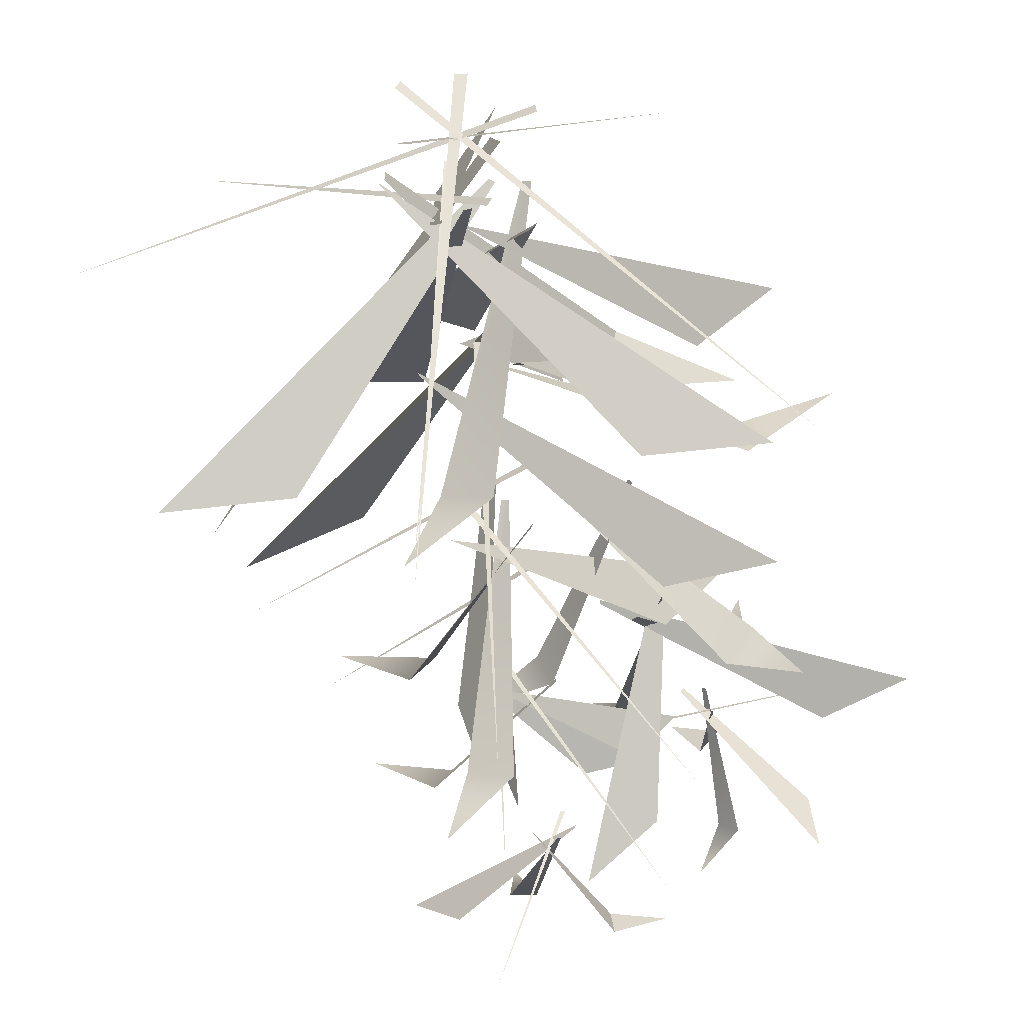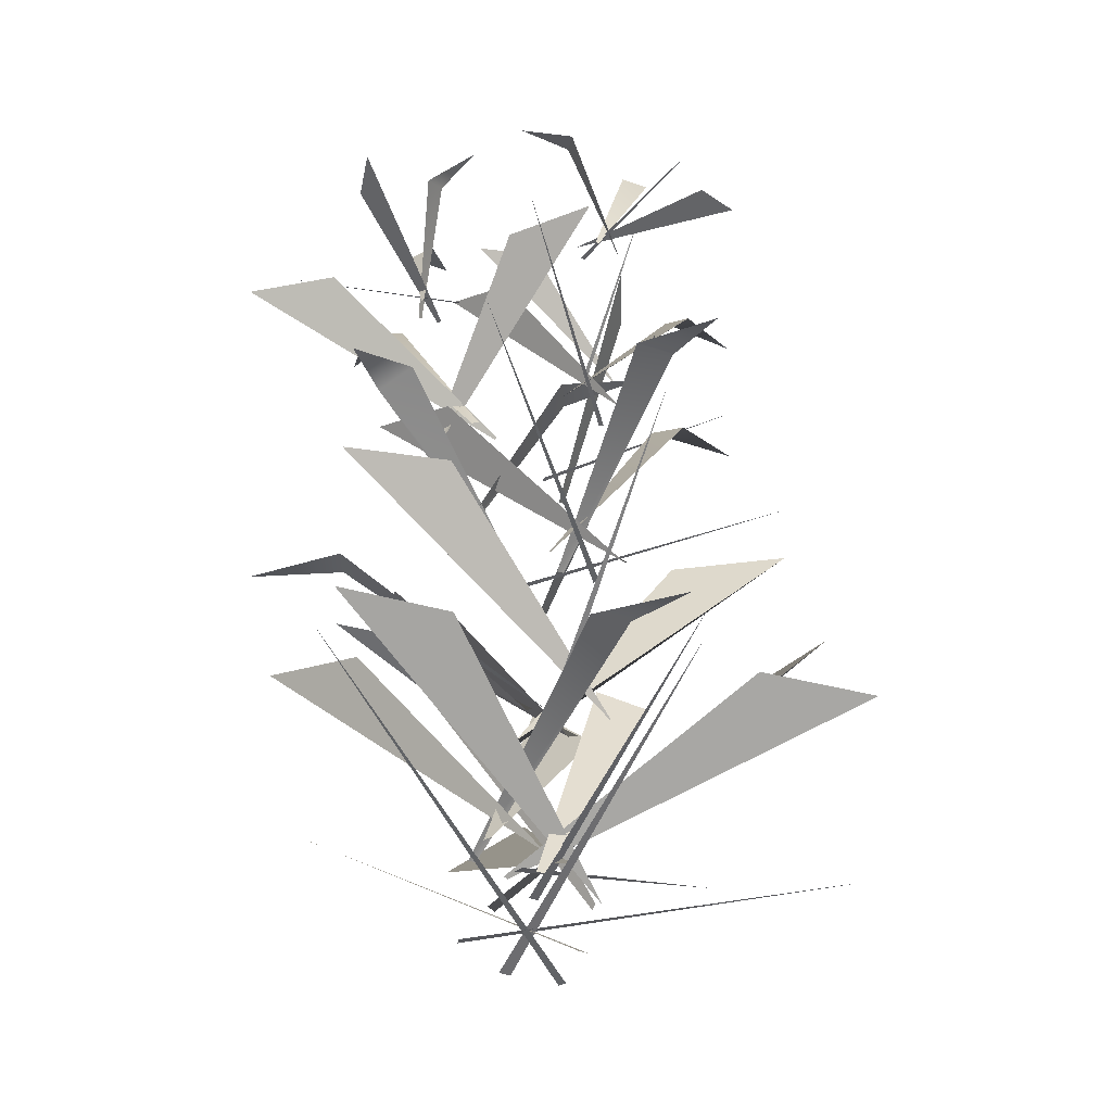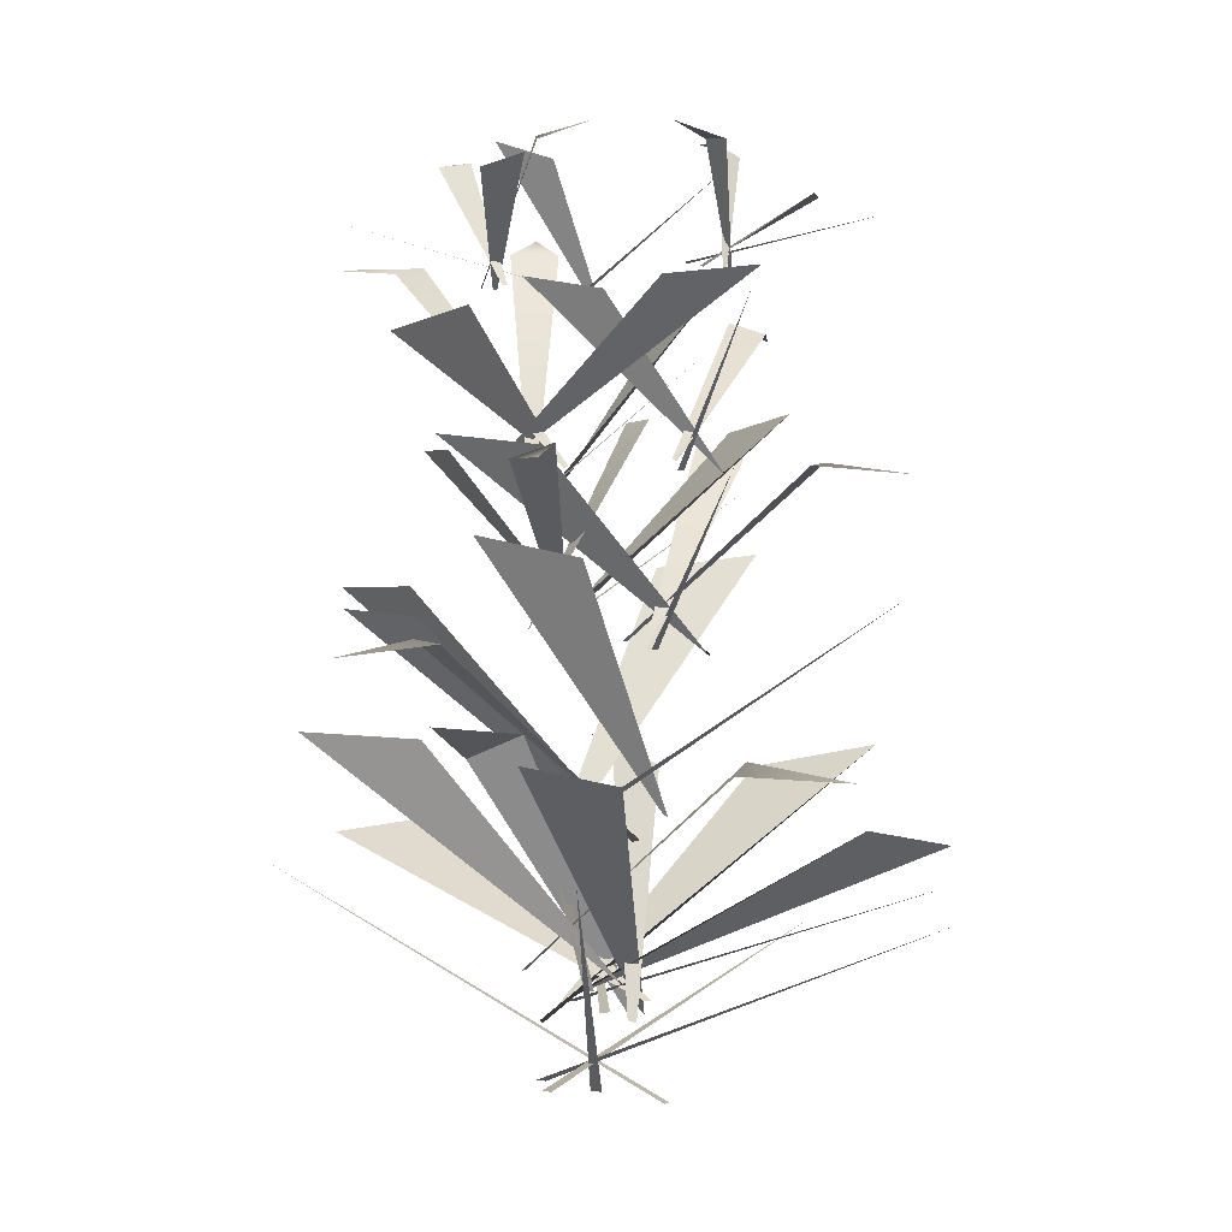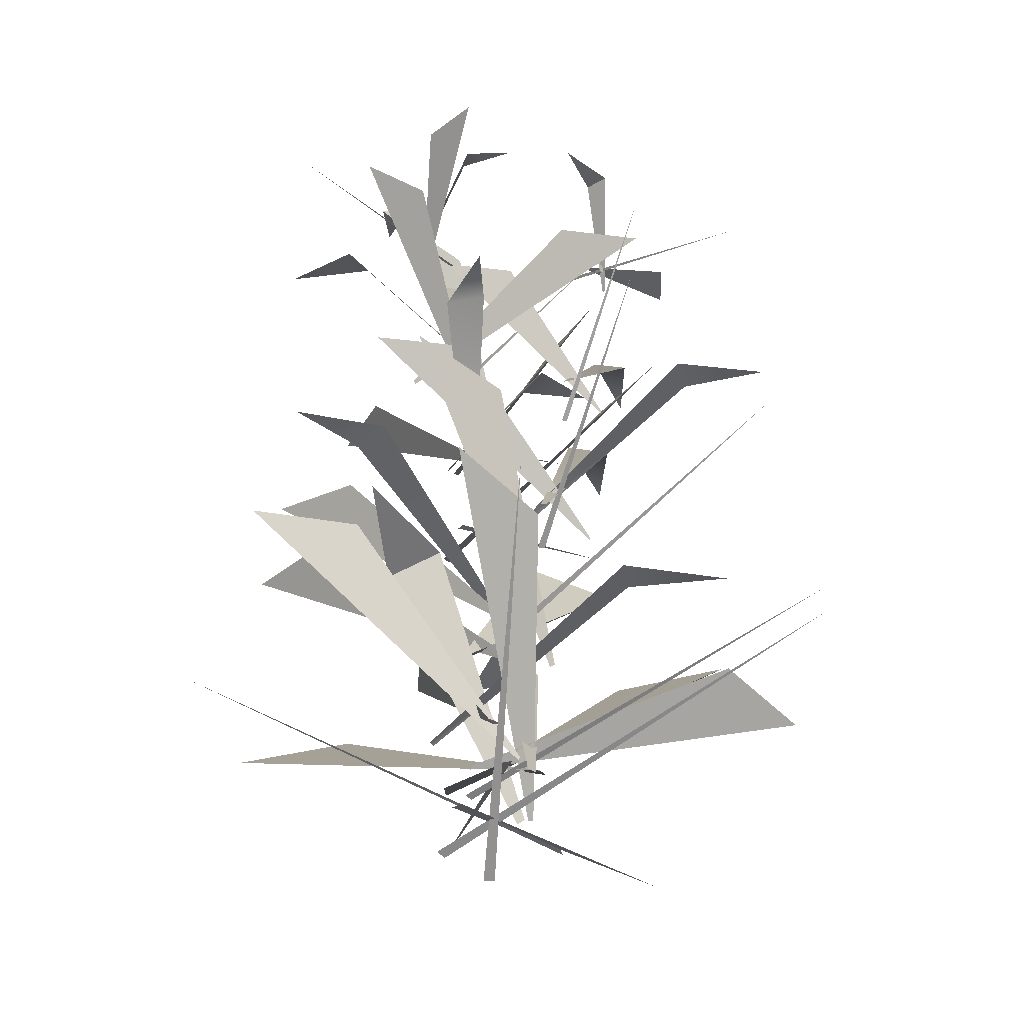
<metadata>
{"format":"obj","ext":"obj","renderer":"f3d","projection":"perspective","resolution":1024,"background":"white","views":[{"elev":-49.2,"azim":-170.0,"up":"+Y"},{"elev":-29.4,"azim":-16.4,"up":"+Z"},{"elev":-1.4,"azim":-48.8,"up":"+Z"},{"elev":-38.6,"azim":-55.2,"up":"+Z"}]}
</metadata>
<code>
g WheatLeavesGroupGreen_Low
v 1.087 1.072 0.6619
v -0.1088 -0.09862 0.1413
v -0.08869 -0.1294 0.1479
v 0.3847 -1.052 2.993
v 0.09588 -0.3275 2.855
v 0.1114 -0.325 2.85
v -0.03117 -0.6247 3.246
v -0.2271 -0.5453 3.294
v -0.01606 -0.5167 3.261
v -0.03117 -0.6247 3.246
v -0.01606 -0.5167 3.261
v -0.2271 -0.5453 3.294
v 0.3847 -1.052 2.993
v 0.1114 -0.325 2.85
v 0.09588 -0.3275 2.855
v -1.128 0.2751 2.927
v -0.3317 0.0363 2.78
v -0.3399 0.02164 2.775
v -0.4958 0.3393 3.197
v -0.2996 0.4503 3.248
v -0.4155 0.2551 3.213
v -0.4958 0.3393 3.197
v -0.4155 0.2551 3.213
v -0.2996 0.4503 3.248
v -0.3054 -0.9513 2.654
v 0.2228 -0.2169 2.109
v 0.2089 -0.1988 2.113
v 0.397 -0.2579 3.232
v 0.3441 0.5081 2.777
v 0.3627 0.5034 2.773
v -0.3054 -0.9513 2.654
v 0.2089 -0.1988 2.113
v 0.2228 -0.2169 2.109
v 0.1928 -1.427 0.5127
v -0.02738 0.2406 -0.1409
v -0.07214 0.2473 -0.1328
v 0.1329 -1.276 1.616
v 0.05855 0.0985 0.8672
v 0.09133 0.0908 0.8615
v -0.4902 -1.026 2.042
v 0.2448 -0.07213 1.452
v 0.2259 -0.05009 1.455
v 1.2 0.2445 2.125
v -0.004108 0.2216 1.535
v -0.009523 0.1931 1.538
v 0.2186 -1.401 0.6446
v 0.06162 0.1784 0.1509
v 0.02691 0.1818 0.1572
v -0.3127 0.08689 1.145
v -0.801 0.07384 1.177
v -0.3947 0.2955 1.054
v -0.3127 0.08689 1.145
v -0.3947 0.2955 1.054
v -0.801 0.07384 1.177
v -0.6879 1.124 0.6975
v 0.1031 -0.224 -0.1943
v 0.1467 -0.2091 -0.1945
v -1.128 0.2751 2.927
v -0.3399 0.02164 2.775
v -0.3317 0.0363 2.78
v -1.07 -0.8508 0.6877
v 0.1605 0.1294 -0.192
v 0.1432 0.1718 -0.1876
v -0.6879 1.124 0.6975
v 0.1467 -0.2091 -0.1945
v 0.1031 -0.224 -0.1943
v 1.431 0.136 0.3674
v -0.2974 0.007743 -0.1233
v -0.3029 -0.03796 -0.1253
v 0.1928 -1.427 0.5127
v -0.07214 0.2473 -0.1328
v -0.02738 0.2406 -0.1409
v -1.07 -0.8508 0.6877
v 0.1432 0.1718 -0.1876
v 0.1605 0.1294 -0.192
v 1.431 0.136 0.3674
v -0.3029 -0.03796 -0.1253
v -0.2974 0.007743 -0.1233
v 1.087 1.072 0.6619
v -0.08869 -0.1294 0.1479
v -0.1088 -0.09862 0.1413
v 0.2186 -1.401 0.6446
v 0.02691 0.1818 0.1572
v 0.06162 0.1784 0.1509
v 0.3198 0.2193 1.103
v 0.5996 0.5884 1.133
v 0.5228 0.1563 1.017
v 0.3198 0.2193 1.103
v 0.5228 0.1563 1.017
v 0.5996 0.5884 1.133
v 0.1329 -1.276 1.616
v 0.09133 0.0908 0.8615
v 0.05855 0.0985 0.8672
v 0.397 -0.2579 3.232
v 0.3627 0.5034 2.773
v 0.3441 0.5081 2.777
v 1.2 0.2445 2.125
v -0.009523 0.1931 1.538
v -0.004108 0.2216 1.535
v -0.4902 -1.026 2.042
v 0.2259 -0.05009 1.455
v 0.2448 -0.07213 1.452
v 1.013 0.3318 2.654
v 0.1044 0.2626 2.113
v 0.1099 0.2848 2.109
v 1.013 0.3318 2.654
v 0.1099 0.2848 2.109
v 0.1044 0.2626 2.113
v -0.8365 -0.1981 3.086
v -0.4048 0.154 2.743
v -0.391 0.1448 2.749
v -0.8593 -0.4267 3.105
v 1.165 0.1883 1.848
v -0.1095 0.1084 0.7334
v -0.09909 0.1449 0.7286
v 0.6938 0.3151 1.783
v 0.2843 -0.338 3.303
v 0.3817 -0.1531 3.349
v 0.3859 -0.3505 3.273
v 0.1078 -0.4946 2.818
v 0.1227 -0.5013 2.815
v 0.2843 -0.338 3.303
v 0.3859 -0.3505 3.273
v 0.3817 -0.1531 3.349
v 0.1078 -0.4946 2.818
v 0.1227 -0.5013 2.815
v -0.4155 0.2551 3.213
v -0.4958 0.3393 3.197
v -0.5127 0.002936 2.733
v -0.5049 -0.01259 2.737
v -0.4155 0.2551 3.213
v -0.5049 -0.01259 2.737
v -0.5127 0.002936 2.733
v -0.4958 0.3393 3.197
v -0.8365 -0.1981 3.086
v -0.8593 -0.4267 3.105
v -0.391 0.1448 2.749
v -0.4048 0.154 2.743
v 0.5623 -0.5619 3.142
v 0.7436 -0.4454 3.16
v 0.05077 -0.4343 2.826
v 0.05198 -0.4498 2.82
v -0.4653 -0.1142 3.258
v -0.3753 -0.318 3.306
v -0.543 -0.1908 3.226
v -0.4792 0.1371 2.741
v -0.4946 0.129 2.737
v -0.4653 -0.1142 3.258
v -0.543 -0.1908 3.226
v -0.3753 -0.318 3.306
v -0.4792 0.1371 2.741
v -0.4946 0.129 2.737
v -0.01606 -0.5167 3.261
v -0.03117 -0.6247 3.246
v 0.2259 -0.4411 2.811
v 0.2328 -0.4264 2.815
v -0.1631 0.3743 3.347
v 0.07272 0.2971 3.305
v 0.4658 0.3939 2.758
v 0.4723 0.4121 2.761
v 0.5675 -0.329 2.636
v 0.01336 -0.3604 2.128
v 0.01036 -0.3378 2.132
v 0.5129 -0.1972 2.685
v 0.8092 -0.1505 2.643
v 0.2675 -0.3383 2.79
v 0.3571 -0.05772 2.74
v 0.239 0.4081 2.091
v 0.2173 0.4157 2.094
v -0.362 0.04964 2.79
v -0.199 -0.1957 2.74
v 0.2383 -0.3947 2.091
v 0.2578 -0.3826 2.094
v -0.006639 1.364 1.711
v -0.1037 0.88 1.702
v 0.1157 -0.05801 0.747
v 0.1527 -0.06531 0.7527
v 0.01036 -0.3378 2.132
v 0.01336 -0.3604 2.128
v 0.5675 -0.329 2.636
v 0.5129 -0.1972 2.685
v 0.8092 -0.1505 2.643
v -0.6265 0.224 2.217
v 0.2987 -0.2782 1.437
v 0.2757 -0.294 1.429
v -0.4043 -0.07641 2.175
v 0.3095 -0.6435 2.3
v 0.123 0.3925 1.52
v 0.1497 0.3845 1.512
v 0.405 -0.2823 2.258
v 0.1634 -0.8469 2.093
v 0.3924 -1.144 2.06
v 0.3367 -0.7781 2.118
v 0.07319 -0.04944 1.484
v 0.1024 -0.04493 1.483
v 0.5734 -0.2125 2.163
v -0.01333 -0.2604 1.449
v -0.01879 -0.2323 1.455
v 0.4905 -0.05041 2.218
v 0.8654 0.02032 2.21
v 1.165 0.1883 1.848
v 0.6938 0.3151 1.783
v -0.09909 0.1449 0.7286
v -0.1095 0.1084 0.7334
v -0.8585 -0.1873 1.832
v -0.4435 -0.3162 1.764
v 0.2737 -0.09768 0.8329
v 0.2848 -0.06619 0.8398
v -0.1152 0.794 2.217
v -0.2817 0.5012 2.197
v -0.2667 -0.1561 1.542
v -0.2448 -0.1689 1.547
v -0.006639 1.364 1.711
v 0.1527 -0.06531 0.7527
v 0.1157 -0.05801 0.747
v -0.1037 0.88 1.702
v -1.273 -0.2115 2.484
v -0.9392 -0.2447 2.602
v -0.1626 0.04588 2.14
v -0.1616 0.07339 2.143
v -0.3065 -0.09867 2.095
v -0.2806 -0.1022 2.104
v -0.4999 0.4094 2.837
v -0.6705 0.3837 2.795
v -0.6477 0.7356 2.844
v 1.047 -0.4878 1.096
v 0.8168 -0.07425 1.009
v -0.1101 0.1798 0.08486
v -0.141 0.1664 0.09915
v -0.9115 -0.4459 1.056
v -0.4691 -0.521 0.9739
v 0.2684 0.01426 0.09738
v 0.2768 0.04511 0.1109
v 0.2343 0.9923 0.8137
v -0.003629 1.405 0.7384
v 0.06988 -0.1563 0.1753
v 0.1078 -0.1565 0.1731
v 0.6655 -0.7223 0.7885
v -0.1097 0.05245 0.1811
v -0.08701 0.08037 0.1832
v 1.112 -0.7907 0.7171
v -0.3947 0.2955 1.054
v 0.2515 0.08178 0.09552
v 0.2538 0.04654 0.1064
v -0.3127 0.08689 1.145
v -0.362 0.04964 2.79
v 0.2578 -0.3826 2.094
v 0.2383 -0.3947 2.091
v -0.199 -0.1957 2.74
v -0.9115 -0.4459 1.056
v 0.2768 0.04511 0.1109
v 0.2684 0.01426 0.09738
v -0.4691 -0.521 0.9739
v 0.6655 -0.7223 0.7885
v 1.112 -0.7907 0.7171
v -0.08701 0.08037 0.1832
v -0.1097 0.05245 0.1811
v 0.1053 -0.03849 2.288
v -0.3597 0.02218 1.522
v -0.3747 0.000775 1.524
v 0.04851 -0.1976 2.289
v 0.3769 -0.2229 2.356
v 0.5228 0.1563 1.017
v 0.3198 0.2193 1.103
v -0.04595 -0.176 0.1178
v -0.0185 -0.1952 0.1075
v 0.5228 0.1563 1.017
v -0.0185 -0.1952 0.1075
v -0.04595 -0.176 0.1178
v 0.3198 0.2193 1.103
v 1.047 -0.4878 1.096
v -0.141 0.1664 0.09915
v -0.1101 0.1798 0.08486
v 0.8168 -0.07425 1.009
v -0.8585 -0.1873 1.832
v 0.2848 -0.06619 0.8398
v 0.2737 -0.09768 0.8329
v -0.4435 -0.3162 1.764
v 0.2343 0.9923 0.8137
v 0.1078 -0.1565 0.1731
v 0.06988 -0.1563 0.1753
v -0.003629 1.405 0.7384
v -0.6265 0.224 2.217
v -0.4043 -0.07641 2.175
v 0.2757 -0.294 1.429
v 0.2987 -0.2782 1.437
v -0.272 -0.5311 2.752
v -0.428 0.169 2.075
v -0.4028 0.1798 2.079
v 0.002052 -0.7575 2.794
v 0.3367 -0.7781 2.118
v 0.3924 -1.144 2.06
v 0.1634 -0.8469 2.093
v 0.07319 -0.04944 1.484
v 0.1024 -0.04493 1.483
v -0.01879 -0.2323 1.455
v -0.01333 -0.2604 1.449
v 0.5734 -0.2125 2.163
v 0.4905 -0.05041 2.218
v 0.8654 0.02032 2.21
v -0.3947 0.2955 1.054
v -0.3127 0.08689 1.145
v 0.2538 0.04654 0.1064
v 0.2515 0.08178 0.09552
v 0.2675 -0.3383 2.79
v 0.2173 0.4157 2.094
v 0.239 0.4081 2.091
v 0.3571 -0.05772 2.74
v -0.1631 0.3743 3.347
v 0.4723 0.4121 2.761
v 0.4658 0.3939 2.758
v 0.07272 0.2971 3.305
v -0.272 -0.5311 2.752
v 0.002052 -0.7575 2.794
v -0.4028 0.1798 2.079
v -0.428 0.169 2.075
v 0.5623 -0.5619 3.142
v 0.05198 -0.4498 2.82
v 0.05077 -0.4343 2.826
v 0.7436 -0.4454 3.16
v -0.6205 -0.3493 2.152
v -0.8991 -0.5259 2.075
v -0.7302 -0.2339 2.094
v -0.1052 0.0613 1.586
v -0.1179 0.08355 1.581
v -0.06882 0.1392 2.904
v -0.4043 -0.0559 2.051
v -0.4165 -0.03092 2.051
v -0.1881 0.2727 2.908
v 0.1148 0.4215 3.011
v -0.01606 -0.5167 3.261
v 0.2328 -0.4264 2.815
v 0.2259 -0.4411 2.811
v -0.03117 -0.6247 3.246
v -0.4999 0.4094 2.837
v -0.2806 -0.1022 2.104
v -0.3065 -0.09867 2.095
v -0.6705 0.3837 2.795
v -0.6477 0.7356 2.844
v -1.273 -0.2115 2.484
v -0.1616 0.07339 2.143
v -0.1626 0.04588 2.14
v -0.9392 -0.2447 2.602
v -0.3747 0.000775 1.524
v -0.3597 0.02218 1.522
v 0.1053 -0.03849 2.288
v 0.04851 -0.1976 2.289
v 0.3769 -0.2229 2.356
v -0.4916 0.8392 1.607
v -0.4843 0.453 1.57
v -0.08254 -0.1512 0.7933
v -0.05336 -0.1513 0.8
v -0.1152 0.794 2.217
v -0.2448 -0.1689 1.547
v -0.2667 -0.1561 1.542
v -0.2817 0.5012 2.197
v 0.03795 -0.04003 0.8561
v 0.02373 -0.06541 0.8481
v -0.8079 0.01792 1.464
v -0.7542 0.2034 1.485
v -1.134 0.2203 1.413
v -0.1052 0.0613 1.586
v -0.1179 0.08355 1.581
v -0.7302 -0.2339 2.094
v -0.6205 -0.3493 2.152
v -0.8991 -0.5259 2.075
v -0.9702 0.5626 1.159
v -0.6765 0.2437 1.131
v 0.01474 -0.09491 0.2346
v 0.03947 -0.07215 0.2375
v -0.4916 0.8392 1.607
v -0.05336 -0.1513 0.8
v -0.08254 -0.1512 0.7933
v -0.4843 0.453 1.57
v -0.7542 0.2034 1.485
v -1.134 0.2203 1.413
v -0.8079 0.01792 1.464
v 0.03795 -0.04003 0.8561
v 0.02373 -0.06541 0.8481
v 0.2329 -0.5031 1.046
v 0.3327 -0.9234 0.9736
v 0.04074 -0.602 1
v -0.2162 0.1856 0.2847
v -0.1835 0.1933 0.2865
v 0.3095 -0.6435 2.3
v 0.405 -0.2823 2.258
v 0.1497 0.3845 1.512
v 0.123 0.3925 1.52
v 0.4798 0.7948 1.159
v -0.221 -0.1702 0.2375
v -0.2421 -0.144 0.2346
v 0.1419 0.523 1.131
v 0.4798 0.7948 1.159
v 0.1419 0.523 1.131
v -0.2421 -0.144 0.2346
v -0.221 -0.1702 0.2375
v -0.9702 0.5626 1.159
v 0.03947 -0.07215 0.2375
v 0.01474 -0.09491 0.2346
v -0.6765 0.2437 1.131
v 0.04074 -0.602 1
v 0.3327 -0.9234 0.9736
v 0.2329 -0.5031 1.046
v -0.2162 0.1856 0.2847
v -0.1835 0.1933 0.2865
v -0.4165 -0.03092 2.051
v -0.4043 -0.0559 2.051
v -0.06882 0.1392 2.904
v -0.1881 0.2727 2.908
v 0.1148 0.4215 3.011
g WheatLeavesGroupGreen_Low_0
f 3 2 1
f 6 5 4
f 9 8 7
f 12 11 10
f 15 14 13
f 18 17 16
f 21 20 19
f 24 23 22
f 27 26 25
f 30 29 28
f 33 32 31
f 36 35 34
f 39 38 37
f 42 41 40
f 45 44 43
f 48 47 46
f 51 50 49
f 54 53 52
f 57 56 55
f 60 59 58
f 63 62 61
f 66 65 64
f 69 68 67
f 72 71 70
f 75 74 73
f 78 77 76
f 81 80 79
f 84 83 82
f 87 86 85
f 90 89 88
f 93 92 91
f 96 95 94
f 99 98 97
f 102 101 100
f 105 104 103
f 108 107 106
f 111 110 109
f 112 111 109
f 115 114 113
f 116 115 113
f 119 118 117
f 117 120 119
f 120 121 119
f 124 123 122
f 125 122 123
f 126 125 123
f 129 128 127
f 130 129 127
f 133 132 131
f 134 133 131
f 137 136 135
f 138 137 135
f 141 140 139
f 142 141 139
f 145 144 143
f 143 146 145
f 146 147 145
f 150 149 148
f 151 148 149
f 152 151 149
f 155 154 153
f 156 155 153
f 159 158 157
f 160 159 157
f 163 162 161
f 161 164 163
f 161 165 164
f 168 167 166
f 169 168 166
f 172 171 170
f 173 172 170
f 176 175 174
f 177 176 174
f 180 179 178
f 178 181 180
f 181 182 180
f 185 184 183
f 186 185 183
f 189 188 187
f 190 189 187
f 193 192 191
f 191 194 193
f 194 195 193
f 198 197 196
f 196 199 198
f 196 200 199
f 203 202 201
f 204 203 201
f 207 206 205
f 208 207 205
f 211 210 209
f 212 211 209
f 215 214 213
f 216 215 213
f 219 218 217
f 220 219 217
f 223 222 221
f 221 224 223
f 224 225 223
f 228 227 226
f 229 228 226
f 232 231 230
f 233 232 230
f 236 235 234
f 237 236 234
f 240 239 238
f 241 240 238
f 244 243 242
f 245 244 242
f 248 247 246
f 249 248 246
f 252 251 250
f 253 252 250
f 256 255 254
f 257 256 254
f 260 259 258
f 258 261 260
f 258 262 261
f 265 264 263
f 266 265 263
f 269 268 267
f 270 269 267
f 273 272 271
f 274 273 271
f 277 276 275
f 278 277 275
f 281 280 279
f 282 281 279
f 285 284 283
f 286 285 283
f 289 288 287
f 290 289 287
f 293 292 291
f 291 294 293
f 291 295 294
f 298 297 296
f 296 299 298
f 299 300 298
f 303 302 301
f 304 303 301
f 307 306 305
f 308 307 305
f 311 310 309
f 312 311 309
f 315 314 313
f 316 315 313
f 319 318 317
f 320 319 317
f 323 322 321
f 323 321 324
f 324 325 323
f 328 327 326
f 326 329 328
f 326 330 329
f 333 332 331
f 334 333 331
f 337 336 335
f 335 338 337
f 335 339 338
f 342 341 340
f 343 342 340
f 346 345 344
f 344 347 346
f 347 348 346
f 351 350 349
f 352 351 349
f 355 354 353
f 356 355 353
f 359 358 357
f 357 360 359
f 361 359 360
f 364 363 362
f 362 365 364
f 366 364 365
f 369 368 367
f 370 369 367
f 373 372 371
f 374 373 371
f 377 376 375
f 377 375 378
f 378 379 377
f 382 381 380
f 380 383 382
f 380 384 383
f 387 386 385
f 388 387 385
f 391 390 389
f 392 391 389
f 395 394 393
f 396 395 393
f 399 398 397
f 400 399 397
f 403 402 401
f 401 404 403
f 404 405 403
f 408 407 406
f 406 409 408
f 409 410 408

</code>
